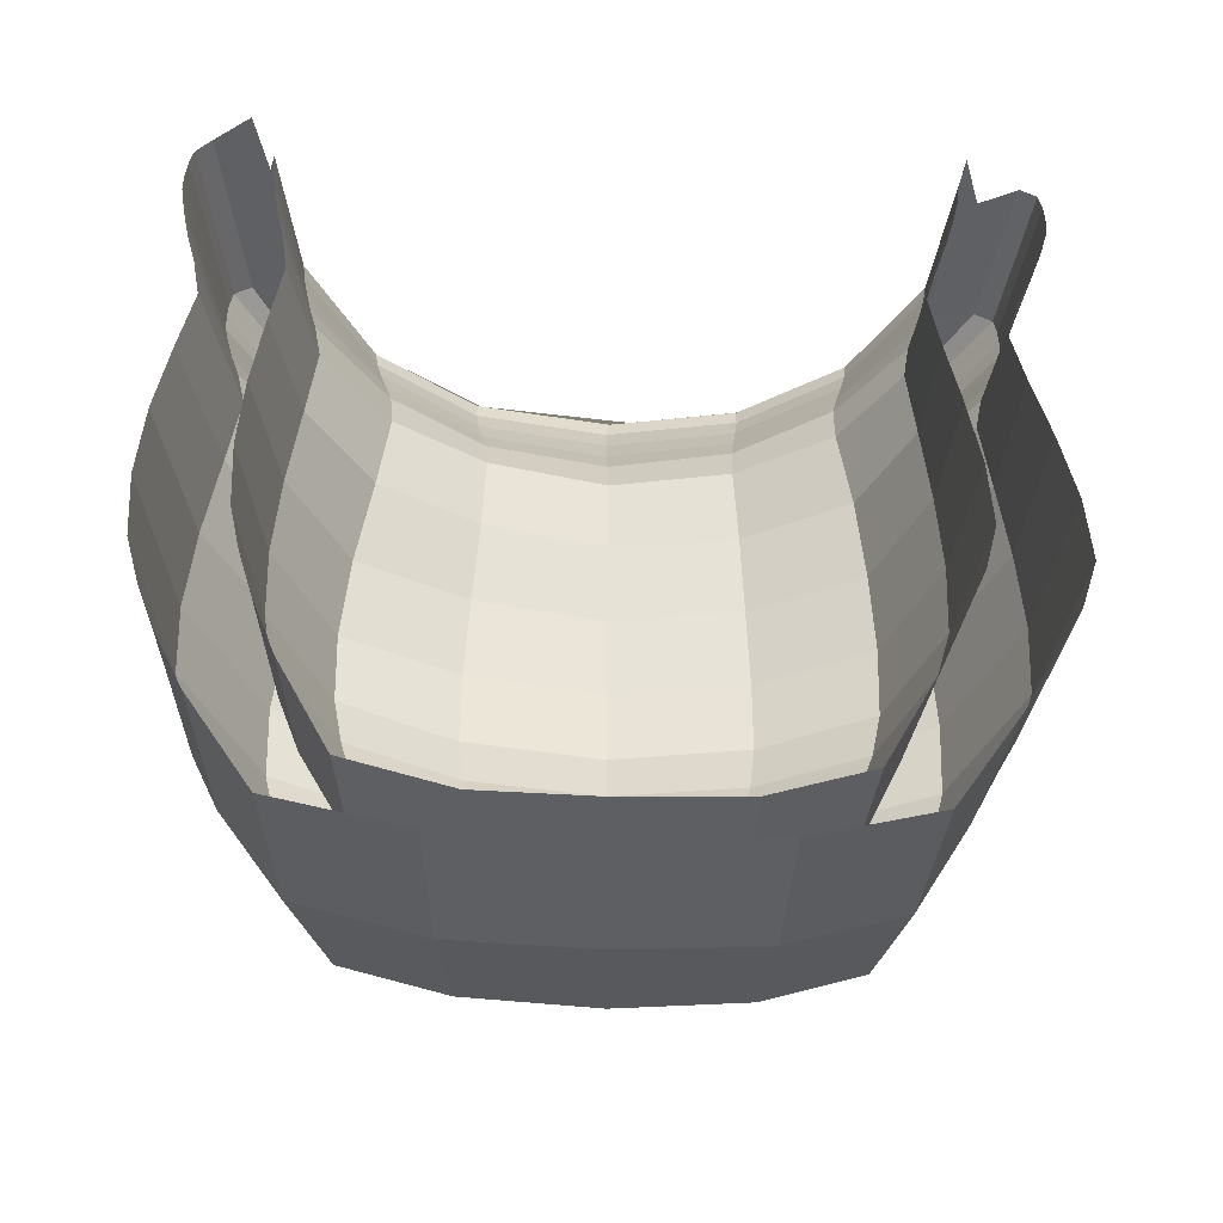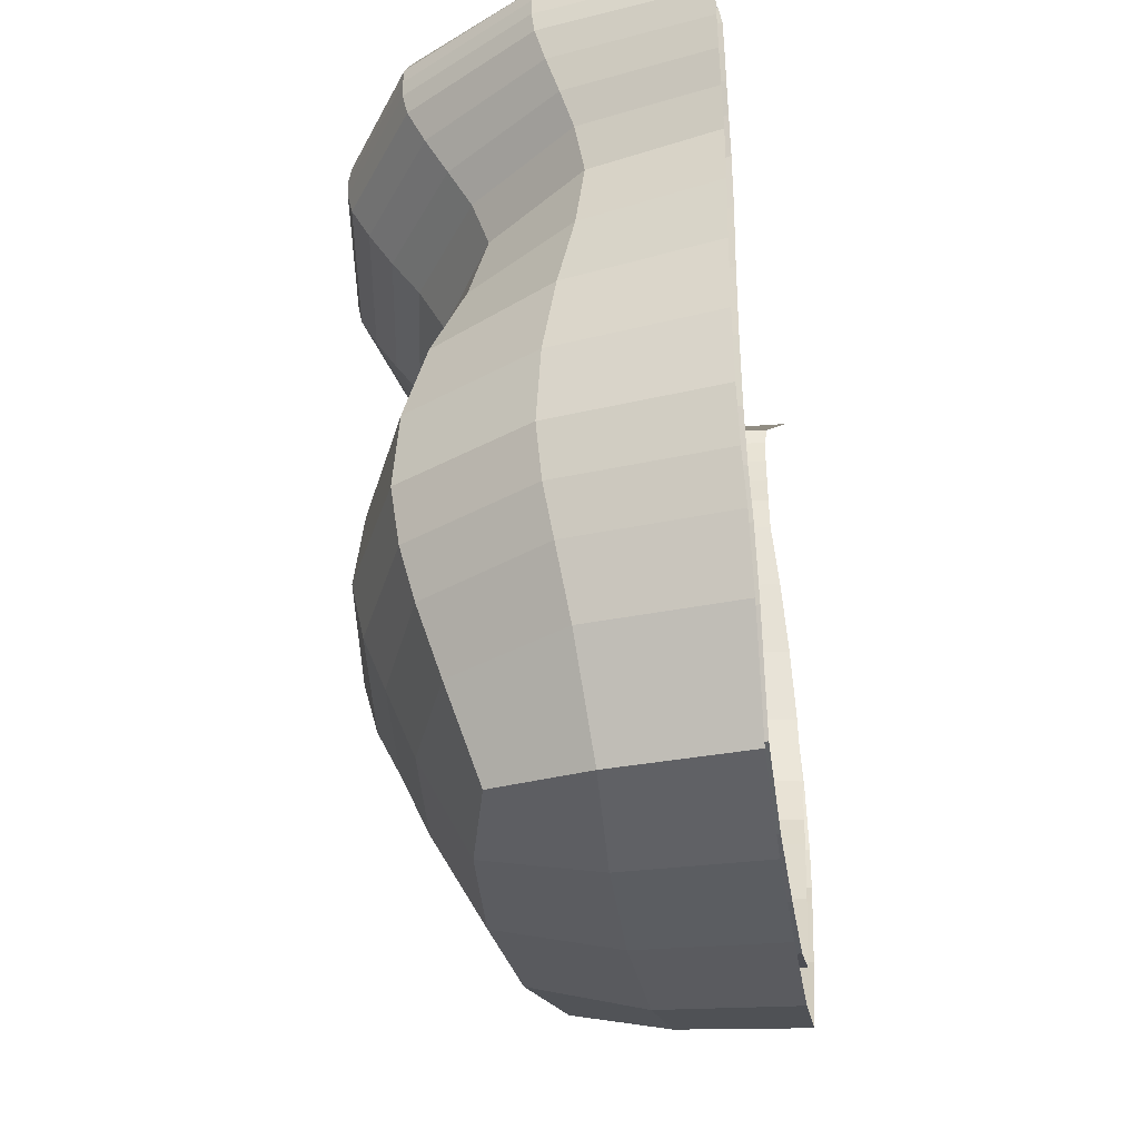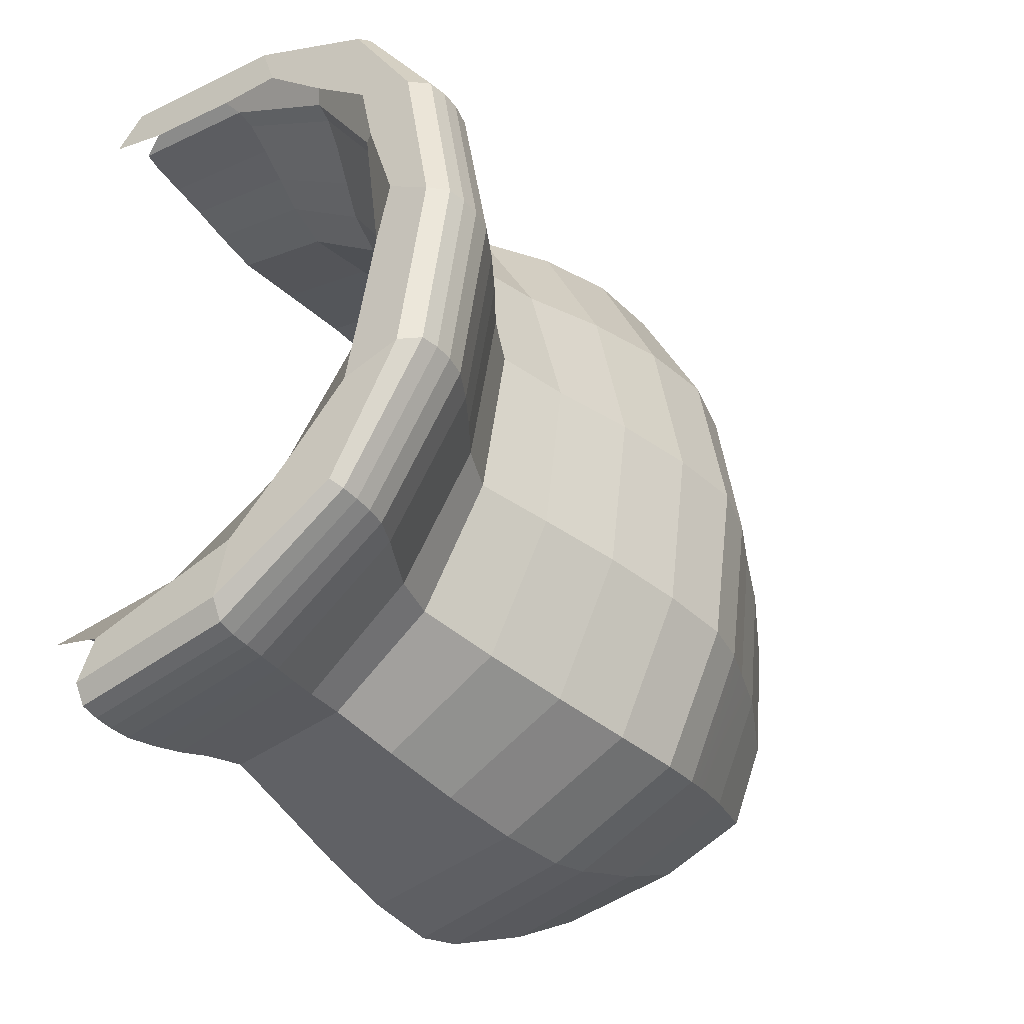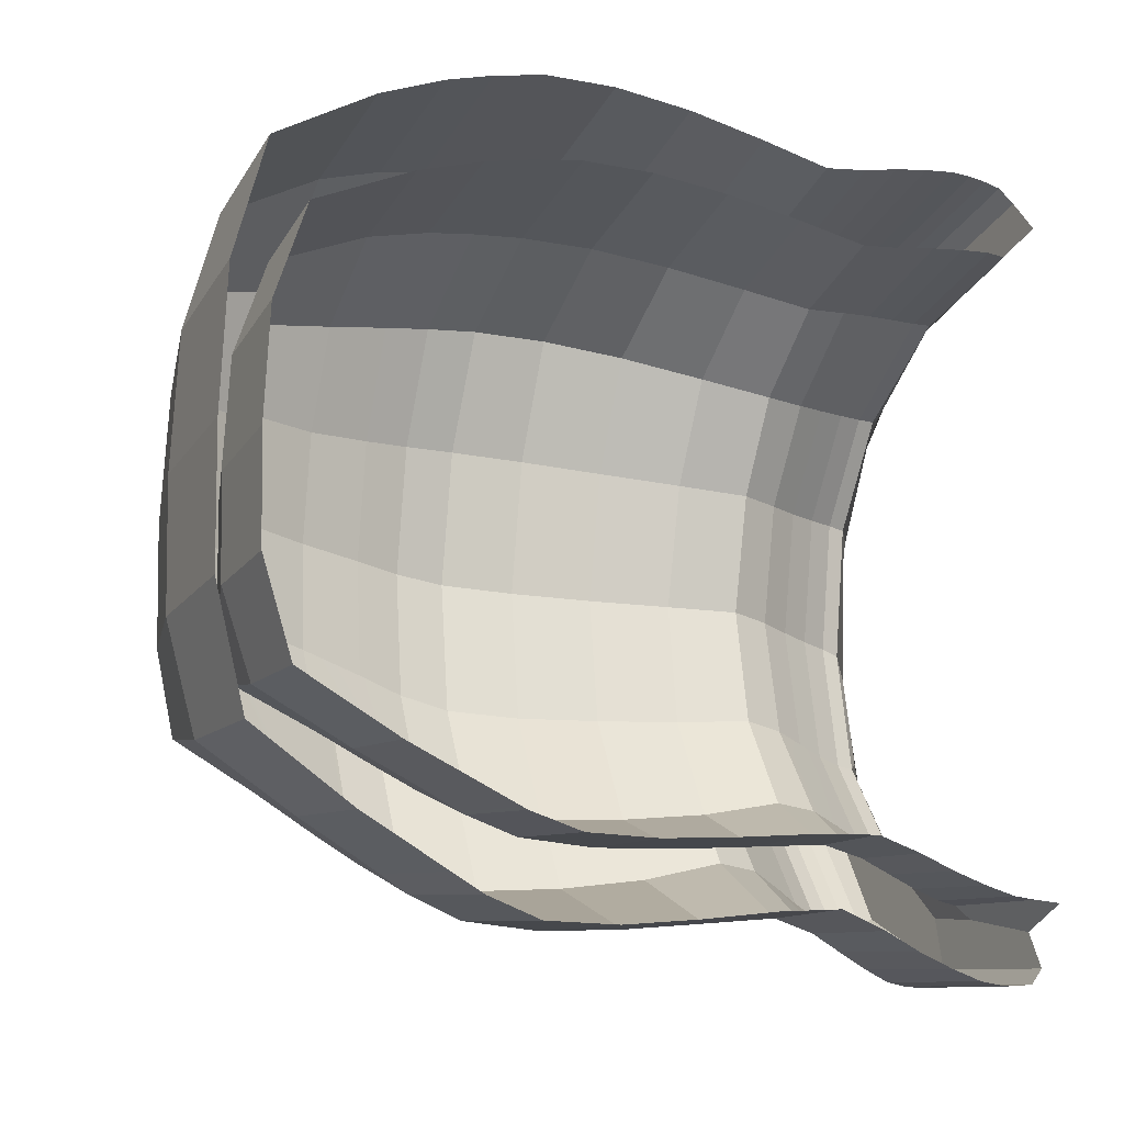
<metadata>
{"format":"obj","ext":"obj","renderer":"f3d","projection":"perspective","resolution":1024,"background":"white","views":[{"elev":-43.2,"azim":88.0,"up":"+Y"},{"elev":-34.8,"azim":8.9,"up":"+Y"},{"elev":-39.8,"azim":-143.7,"up":"+Z"},{"elev":-19.0,"azim":63.8,"up":"+Z"}]}
</metadata>
<code>
o Cylinder.001_Cylinder.002
v -0.06058 0.05712 0.1578
v -0.11 0.05712 0.1229
v -0.103 0.09697 0.1165
v -0.05747 0.09697 0.1527
v -0.1452 0.05712 -0.06982
v -0.1164 0.05712 -0.1282
v -0.1059 0.09697 -0.1199
v -0.1353 0.09697 -0.0667
v -0.1591 -0.1028 -0.07102
v -0.1326 -0.1028 -0.1292
v -0.136 -0.0733 -0.1351
v -0.1648 -0.0733 -0.07443
v -0.07217 -0.1028 0.162
v -0.1315 -0.1028 0.1307
v -0.1344 -0.0733 0.1361
v -0.07393 -0.0733 0.167
v -0.07162 0.1623 0.1651
v -0.1295 0.1623 0.1268
v -0.137 0.1799 0.1302
v -0.07576 0.1799 0.168
v -0.1661 0.1623 -0.07236
v -0.13 0.1623 -0.1288
v -0.1374 0.1799 -0.1324
v -0.1742 0.1799 -0.07426
v -0.1442 0.1223 -0.06763
v -0.1111 0.1223 -0.1205
v -0.1207 0.1428 -0.1244
v -0.1558 0.1428 -0.06994
v -0.1431 0.1223 0.06756
v -0.1568 0.1223 0.000243
v -0.1683 0.1428 0.000274
v -0.1553 0.1428 0.0701
v -0.1658 0.1623 0.07261
v -0.1785 0.1623 0.000253
v -0.1863 0.1799 7e-05
v -0.1739 0.1799 0.07449
v -0.06507 0.1223 -0.1558
v -0.01003 0.1223 -0.1639
v -0.01054 0.1428 -0.171
v -0.07055 0.1428 -0.1613
v -0.07589 0.1623 -0.1664
v -0.01101 0.1623 -0.1765
v -0.01114 0.1799 -0.1805
v -0.07995 0.1799 -0.1705
v -0.06102 0.1223 0.1571
v -0.1102 0.1223 0.1186
v -0.12 0.1428 0.1226
v -0.06634 0.1428 0.1615
v -0.06425 -0.1662 0.1431
v -0.1168 -0.1655 0.1138
v -0.126 -0.13 0.1239
v -0.06873 -0.13 0.1553
v -0.06439 -0.1662 -0.1296
v -3.1e-05 -0.1663 -0.1404
v -2.9e-05 -0.13 -0.1556
v -0.06901 -0.13 -0.1433
v -0.0726 -0.1028 -0.154
v -0.000128 -0.1028 -0.167
v -0.000376 -0.0733 -0.1745
v -0.07455 -0.0733 -0.162
v -0.1384 -0.1662 -0.05992
v -0.1167 -0.1655 -0.1088
v -0.1263 -0.13 -0.1204
v -0.1501 -0.13 -0.06588
v -0.1379 -0.1662 0.06086
v -0.1447 -0.1663 9.5e-05
v -0.1579 -0.13 2.6e-05
v -0.1498 -0.13 0.06631
v -0.1586 -0.1028 0.07097
v -0.1687 -0.1028 -3.8e-05
v -0.1753 -0.0733 -6e-06
v -0.1636 -0.0733 0.07447
v -0.1622 -0.03231 -0.07433
v -0.1332 -0.03231 -0.1365
v -0.1257 0.01247 -0.1336
v -0.1548 0.01247 -0.07223
v -0.1594 -0.03231 0.07438
v -0.1717 -0.03231 4e-06
v -0.164 0.01247 -5.3e-05
v -0.1505 0.01247 0.0717
v -0.1383 0.05712 0.06789
v -0.1538 0.05712 -0.00023
v -0.1465 0.09697 9.5e-05
v -0.1316 0.09697 0.06593
v -0.07233 -0.03231 -0.1637
v -0.000989 -0.03231 -0.1733
v -0.002822 0.01247 -0.1679
v -0.0683 0.01247 -0.1608
v -0.0645 0.05712 -0.156
v -0.005694 0.05712 -0.1613
v -0.009344 0.09697 -0.157
v -0.06156 0.09697 -0.1516
v -0.07172 -0.03231 0.1684
v -0.1315 -0.03231 0.1372
v -0.1227 0.01247 0.1323
v -0.06671 0.01247 0.1646
v -0.06298 -0.2365 0.0623
v -0.05983 -0.2206 0.1154
v 0.000235 -0.2214 0.1221
v -1.7e-05 -0.2385 0.06617
v -0.06296 -0.2365 -0.05757
v -0.06492 -0.2385 0.001133
v -4e-05 -0.2407 0.001768
v -2.7e-05 -0.2385 -0.05979
v -0.07624 0.1911 0.1692
v -0.1395 0.1911 0.1315
v -0.1442 0.1977 0.136
v -0.1082 0.1989 0.1698
v -0.07058 0.1974 0.1755
v -0.08031 0.1911 -0.1723
v -0.009492 0.1911 -0.1817
v 0.002847 0.1974 -0.1851
v -0.02703 0.199 -0.1948
v -0.07592 0.1977 -0.1802
v -0.177 0.1911 -0.07422
v -0.1399 0.1911 -0.1337
v -0.1446 0.1977 -0.1383
v -0.1784 0.1989 -0.1051
v -0.1835 0.1974 -0.06924
v -0.1769 0.1911 0.07422
v -0.1887 0.1911 -0.001938
v -0.1928 0.1974 -0.01588
v -0.2016 0.199 0.01655
v -0.1849 0.1977 0.06996
v -0.1785 0.199 0.1049
v -0.1113 0.199 -0.1732
v -0.000385 0.1799 0.1807
v -0.002376 0.1911 0.1811
v -0.01626 0.1974 0.1845
v -0.115 -0.2206 -0.05453
v -0.1201 -0.2214 0.000368
v -0.1026 -0.2149 -0.09455
v -0.05951 -0.2206 -0.1057
v -0.000103 -0.2214 -0.112
v -0.1152 -0.2206 0.05655
v -0.1036 -0.2149 0.09987
v 0.000136 -0.07329 0.1782
v 3.4e-05 -0.03231 0.1807
v 6.4e-05 0.01247 0.1785
v 0.001417 -0.1662 0.1504
v 0.001318 -0.1299 0.1639
v -0.000154 0.09697 0.1671
v -0.000245 0.1223 0.1708
v -0.000232 0.1428 0.1752
v -0.000229 0.1623 0.1784
v 0.000452 -0.1028 0.1717
v 0.000213 0.05712 0.1729
v -0.219 0.1899 -0.09385
v -0.2091 0.1974 -0.09523
v -0.1711 0.1968 -0.1636
v -0.1742 0.1898 -0.1664
v -0.09665 0.1899 0.2086
v -0.09804 0.1974 0.1991
v -0.1704 0.1968 0.1609
v -0.1738 0.1898 0.1635
v -0.07573 0.03547 0.1973
v -0.07183 0.07532 0.1909
v -0.1288 0.07532 0.1456
v -0.1375 0.03547 0.1536
v -0.1815 0.03547 -0.08727
v -0.1691 0.07532 -0.08338
v -0.1324 0.07532 -0.1499
v -0.1455 0.03547 -0.1603
v -0.1989 -0.1245 -0.08878
v -0.206 -0.09495 -0.09304
v -0.1701 -0.09495 -0.1689
v -0.1657 -0.1245 -0.1615
v -0.09021 -0.1245 0.2025
v -0.09241 -0.09495 0.2087
v -0.1679 -0.09495 0.1702
v -0.1643 -0.1245 0.1634
v -0.08954 0.1407 0.2064
v -0.09478 0.1583 0.21
v -0.1712 0.1583 0.1627
v -0.1619 0.1407 0.1585
v -0.2076 0.1407 -0.09045
v -0.2177 0.1583 -0.09288
v -0.1717 0.1583 -0.1654
v -0.1625 0.1407 -0.161
v -0.1803 0.1007 -0.08453
v -0.1947 0.1212 -0.08742
v -0.1508 0.1212 -0.1555
v -0.1389 0.1007 -0.1506
v -0.1788 0.1007 0.08445
v -0.1941 0.1212 0.08763
v -0.2104 0.1212 0.000342
v -0.1959 0.1007 0.000303
v -0.2072 0.1407 0.09076
v -0.2174 0.1583 0.0932
v -0.2329 0.1583 0.000291
v -0.2231 0.1407 0.000324
v -0.08134 0.1007 -0.1947
v -0.08819 0.1212 -0.2016
v -0.01317 0.1212 -0.2138
v -0.01253 0.1007 -0.2048
v -0.09486 0.1407 -0.2081
v -0.1 0.1583 -0.2131
v -0.0141 0.1583 -0.2256
v -0.01376 0.1407 -0.2206
v -0.07627 0.1007 0.1963
v -0.08292 0.1212 0.2019
v -0.1501 0.1212 0.1533
v -0.1377 0.1007 0.1482
v -0.08031 -0.1878 0.1788
v -0.08592 -0.1517 0.1942
v -0.1575 -0.1516 0.1549
v -0.146 -0.1872 0.1422
v -0.08048 -0.1878 -0.1621
v -0.08626 -0.1517 -0.1791
v -3.7e-05 -0.1517 -0.1945
v -3.9e-05 -0.1879 -0.1755
v -0.09075 -0.1245 -0.1925
v -0.09319 -0.09495 -0.2025
v -0.000469 -0.09495 -0.2182
v -0.00016 -0.1245 -0.2087
v -0.173 -0.1878 -0.07491
v -0.1876 -0.1517 -0.08235
v -0.1578 -0.1516 -0.1505
v -0.1459 -0.1872 -0.136
v -0.1724 -0.1878 0.07607
v -0.1873 -0.1517 0.08289
v -0.1974 -0.1517 3.2e-05
v -0.1808 -0.1879 0.000119
v -0.1983 -0.1245 0.08872
v -0.2044 -0.09495 0.09309
v -0.2191 -0.09495 -7e-06
v -0.2109 -0.1245 -4.8e-05
v -0.2027 -0.05396 -0.09291
v -0.1935 -0.009178 -0.09029
v -0.1572 -0.009178 -0.167
v -0.1664 -0.05396 -0.1706
v -0.1993 -0.05396 0.09297
v -0.1881 -0.009178 0.08963
v -0.205 -0.009178 -6.7e-05
v -0.2147 -0.05396 5e-06
v -0.1729 0.03547 0.08486
v -0.1645 0.07532 0.08242
v -0.1832 0.07532 0.000119
v -0.1923 0.03547 -0.000287
v -0.09042 -0.05396 -0.2046
v -0.08537 -0.009178 -0.201
v -0.003528 -0.009178 -0.2098
v -0.001236 -0.05396 -0.2166
v -0.08062 0.03547 -0.195
v -0.07694 0.07532 -0.1896
v -0.01168 0.07532 -0.1963
v -0.007118 0.03547 -0.2017
v -0.08965 -0.05396 0.2105
v -0.08338 -0.009178 0.2057
v -0.1533 -0.009178 0.1653
v -0.1644 -0.05396 0.1716
v -0.07872 -0.2581 0.07788
v -2.2e-05 -0.2601 0.08272
v 0.000294 -0.243 0.1527
v -0.07479 -0.2422 0.1442
v -0.0787 -0.2581 -0.07197
v -3.4e-05 -0.2601 -0.07473
v -5e-05 -0.2623 0.002211
v -0.08116 -0.2601 0.001417
v -0.09627 0.1703 0.2106
v -0.09649 0.1804 0.2103
v -0.1742 0.1803 0.1639
v -0.1739 0.1703 0.1638
v -0.1015 0.1703 -0.2143
v -0.1018 0.1804 -0.2143
v -0.01429 0.1804 -0.2262
v -0.01424 0.1703 -0.2266
v -0.1019 0.1899 -0.2127
v -0.1033 0.1974 -0.2029
v -0.01592 0.1975 -0.2158
v -0.01438 0.1899 -0.2245
v -0.2204 0.1703 -0.09358
v -0.2206 0.1804 -0.09369
v -0.1747 0.1803 -0.1668
v -0.1743 0.1703 -0.1667
v -0.2202 0.1703 0.09391
v -0.2203 0.1804 0.09402
v -0.2352 0.1804 0.000293
v -0.2353 0.1703 0.000285
v -0.2188 0.1899 0.09417
v -0.2088 0.1974 0.09569
v -0.2243 0.1975 0.002457
v -0.2335 0.1899 0.000448
v -0.000277 0.1583 0.2258
v -0.000275 0.1703 0.2258
v -0.000268 0.1804 0.2248
v -0.1438 -0.2422 -0.06816
v -0.1501 -0.243 0.00046
v -0.1282 -0.2365 -0.1182
v -0.07439 -0.2422 -0.1321
v -0.000129 -0.243 -0.14
v -0.144 -0.2422 0.07069
v -0.1295 -0.2365 0.1248
v 0.00017 -0.09495 0.2228
v 4.3e-05 -0.05396 0.2259
v 8e-05 -0.009178 0.2232
v 0.001772 -0.1879 0.188
v 0.001647 -0.1516 0.2048
v -0.000193 0.07532 0.2089
v -0.000306 0.1007 0.2135
v -0.000289 0.1212 0.219
v -0.000278 0.1407 0.223
v 0.000565 -0.1245 0.2147
v 0.000267 0.03547 0.2161
v -0.000117 0.1899 0.2228
v 0.001889 0.1975 0.2139
v 0.0163 0.199 0.1925
f 1 2 3 4
f 5 6 7 8
f 9 10 11 12
f 13 14 15 16
f 17 18 19 20
f 21 22 23 24
f 25 26 27 28
f 29 30 31 32
f 33 34 35 36
f 37 38 39 40
f 41 42 43 44
f 45 46 47 48
f 49 50 51 52
f 53 54 55 56
f 57 58 59 60
f 61 62 63 64
f 65 66 67 68
f 69 70 71 72
f 73 74 75 76
f 77 78 79 80
f 81 82 83 84
f 85 86 87 88
f 89 90 91 92
f 93 94 95 96
f 97 98 99 100
f 101 102 103 104
f 105 106 107 108 109
f 110 111 112 113 114
f 115 116 117 118 119
f 120 121 122 123 124
f 36 35 121 120
f 19 36 120 106
f 106 120 124 125 107
f 24 23 116 115
f 35 24 115 121
f 121 115 119 122
f 44 43 111 110
f 23 44 110 116
f 116 110 114 126 117
f 20 19 106 105
f 127 20 105 128
f 128 105 109 129
f 130 131 102 101
f 132 130 101 133
f 133 101 104 134
f 135 136 98 97
f 131 135 97 102
f 102 97 100 103
f 16 15 94 93
f 137 16 93 138
f 138 93 96 139
f 88 87 90 89
f 75 88 89 6
f 6 89 92 7
f 60 59 86 85
f 11 60 85 74
f 74 85 88 75
f 80 79 82 81
f 95 80 81 2
f 2 81 84 3
f 72 71 78 77
f 15 72 77 94
f 94 77 80 95
f 12 11 74 73
f 71 12 73 78
f 78 73 76 79
f 68 67 70 69
f 51 68 69 14
f 14 69 72 15
f 135 131 66 65
f 136 135 65 50
f 50 65 68 51
f 130 132 62 61
f 131 130 61 66
f 66 61 64 67
f 56 55 58 57
f 63 56 57 10
f 10 57 60 11
f 133 134 54 53
f 132 133 53 62
f 62 53 56 63
f 98 136 50 49
f 99 98 49 140
f 140 49 52 141
f 4 3 46 45
f 142 4 45 143
f 143 45 48 144
f 40 39 42 41
f 27 40 41 22
f 22 41 44 23
f 92 91 38 37
f 7 92 37 26
f 26 37 40 27
f 32 31 34 33
f 47 32 33 18
f 18 33 36 19
f 84 83 30 29
f 3 84 29 46
f 46 29 32 47
f 8 7 26 25
f 83 8 25 30
f 30 25 28 31
f 28 27 22 21
f 31 28 21 34
f 34 21 24 35
f 48 47 18 17
f 144 48 17 145
f 145 17 20 127
f 52 51 14 13
f 141 52 13 146
f 146 13 16 137
f 64 63 10 9
f 67 64 9 70
f 70 9 12 71
f 76 75 6 5
f 79 76 5 82
f 82 5 8 83
f 96 95 2 1
f 139 96 1 147
f 147 1 4 142
f 148 149 150 151
f 152 153 154 155
f 156 157 158 159
f 160 161 162 163
f 164 165 166 167
f 168 169 170 171
f 172 173 174 175
f 176 177 178 179
f 180 181 182 183
f 184 185 186 187
f 188 189 190 191
f 192 193 194 195
f 196 197 198 199
f 200 201 202 203
f 204 205 206 207
f 208 209 210 211
f 212 213 214 215
f 216 217 218 219
f 220 221 222 223
f 224 225 226 227
f 228 229 230 231
f 232 233 234 235
f 236 237 238 239
f 240 241 242 243
f 244 245 246 247
f 248 249 250 251
f 252 253 254 255
f 256 257 258 259
f 260 261 262 263
f 264 265 266 267
f 268 269 270 271
f 272 273 274 275
f 276 277 278 279
f 280 281 282 283
f 277 280 283 278
f 262 155 280 277
f 155 154 281 280
f 189 276 279 190
f 174 263 276 189
f 263 262 277 276
f 177 272 275 178
f 190 279 272 177
f 279 278 273 272
f 265 268 271 266
f 274 151 268 265
f 151 150 269 268
f 197 264 267 198
f 178 275 264 197
f 275 274 265 264
f 173 260 263 174
f 284 285 260 173
f 285 286 261 260
f 287 256 259 288
f 289 290 256 287
f 290 291 257 256
f 292 252 255 293
f 288 259 252 292
f 259 258 253 252
f 270 269 126 114 113
f 269 150 149 118 117 126
f 169 248 251 170
f 294 295 248 169
f 295 296 249 248
f 241 244 247 242
f 230 163 244 241
f 163 162 245 244
f 213 240 243 214
f 166 231 240 213
f 231 230 241 240
f 233 236 239 234
f 250 159 236 233
f 159 158 237 236
f 225 232 235 226
f 170 251 232 225
f 251 250 233 232
f 165 228 231 166
f 226 235 228 165
f 235 234 229 228
f 221 224 227 222
f 206 171 224 221
f 171 170 225 224
f 292 220 223 288
f 293 207 220 292
f 207 206 221 220
f 287 216 219 289
f 288 223 216 287
f 223 222 217 216
f 209 212 215 210
f 218 167 212 209
f 167 166 213 212
f 290 208 211 291
f 289 219 208 290
f 219 218 209 208
f 255 204 207 293
f 254 297 204 255
f 297 298 205 204
f 157 200 203 158
f 299 300 200 157
f 300 301 201 200
f 193 196 199 194
f 182 179 196 193
f 179 178 197 196
f 245 192 195 246
f 162 183 192 245
f 183 182 193 192
f 185 188 191 186
f 202 175 188 185
f 175 174 189 188
f 237 184 187 238
f 158 203 184 237
f 203 202 185 184
f 161 180 183 162
f 238 187 180 161
f 187 186 181 180
f 181 176 179 182
f 186 191 176 181
f 191 190 177 176
f 201 172 175 202
f 301 302 172 201
f 302 284 173 172
f 205 168 171 206
f 298 303 168 205
f 303 294 169 168
f 217 164 167 218
f 222 227 164 217
f 227 226 165 164
f 229 160 163 230
f 234 239 160 229
f 239 238 161 160
f 249 156 159 250
f 296 304 156 249
f 304 299 157 156
f 261 152 155 262
f 286 305 152 261
f 305 306 153 152
f 273 148 151 274
f 278 283 148 273
f 283 282 149 148
f 123 122 119 118 149 282
f 125 124 123 282 281
f 108 107 125 281 154 153
f 307 129 109 108 153 306

</code>
